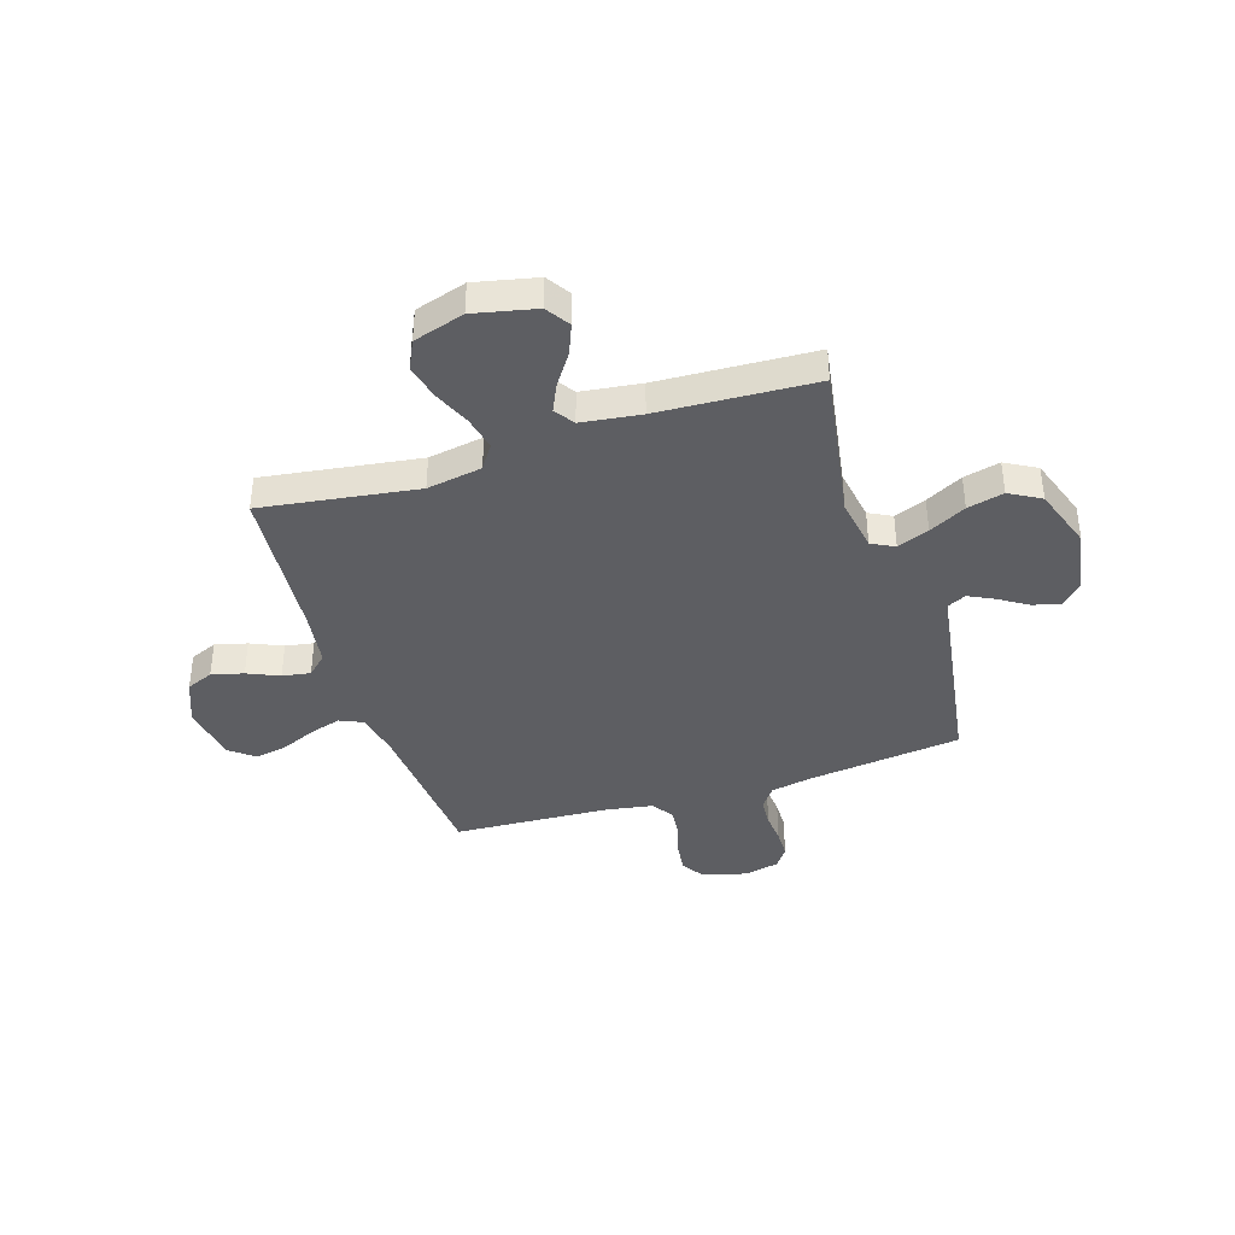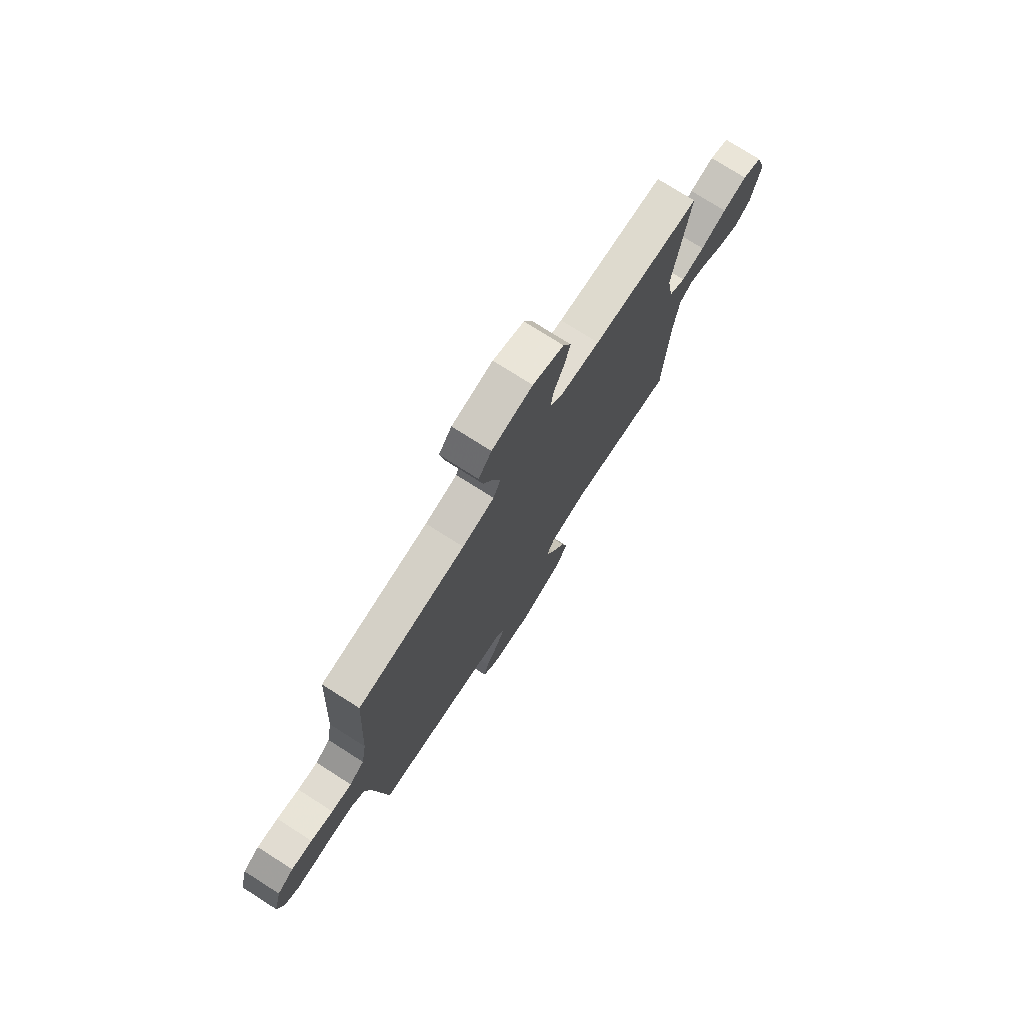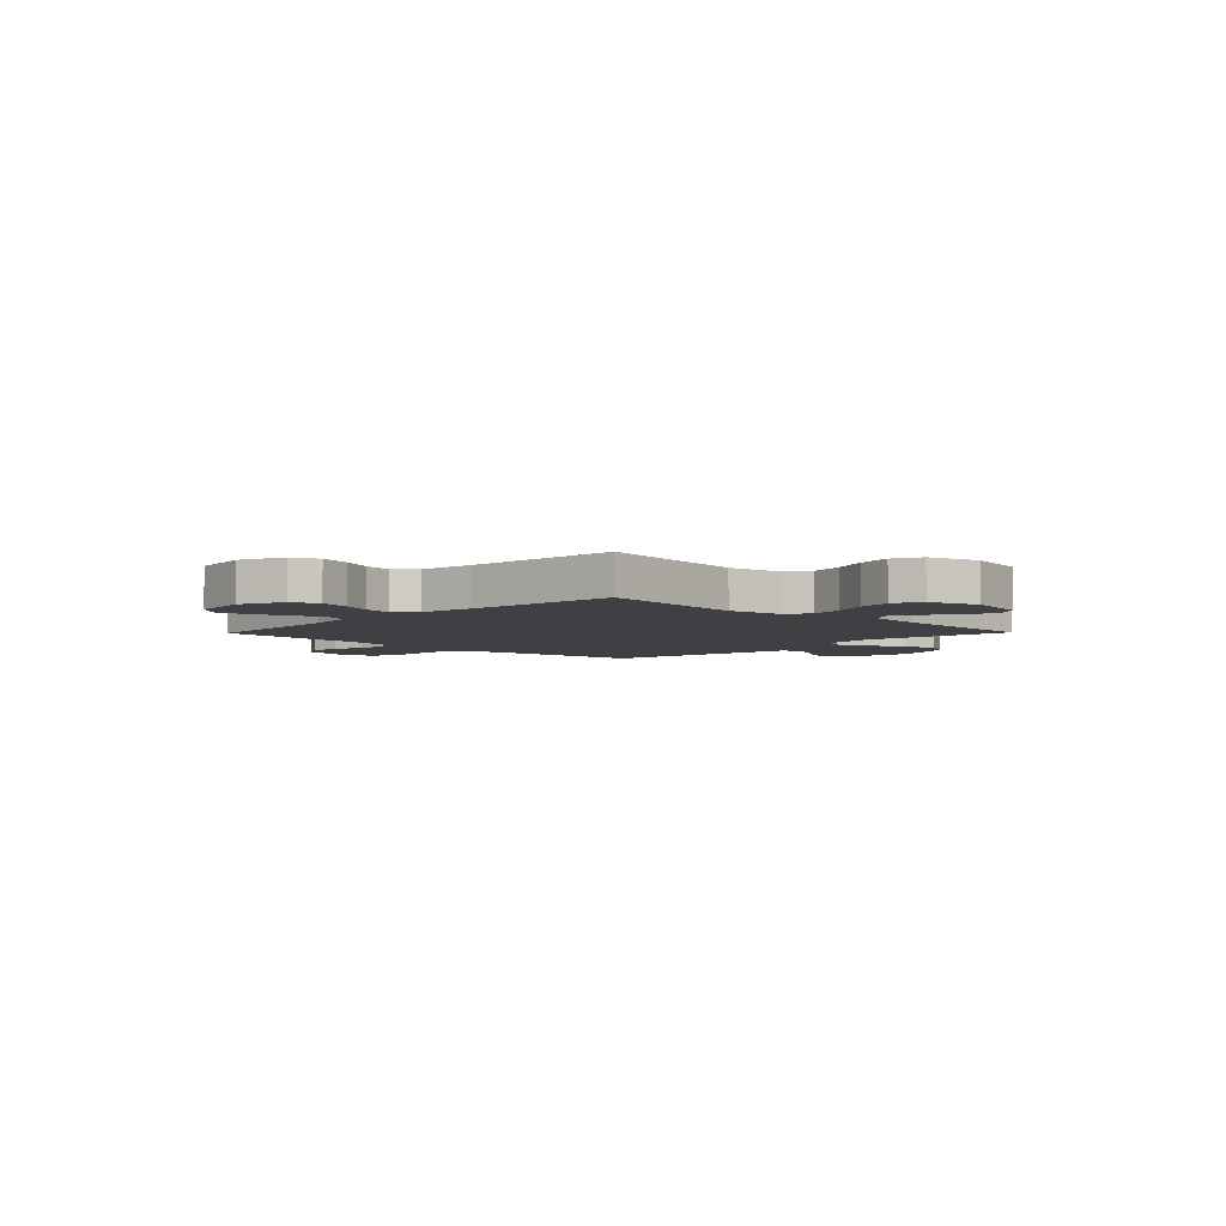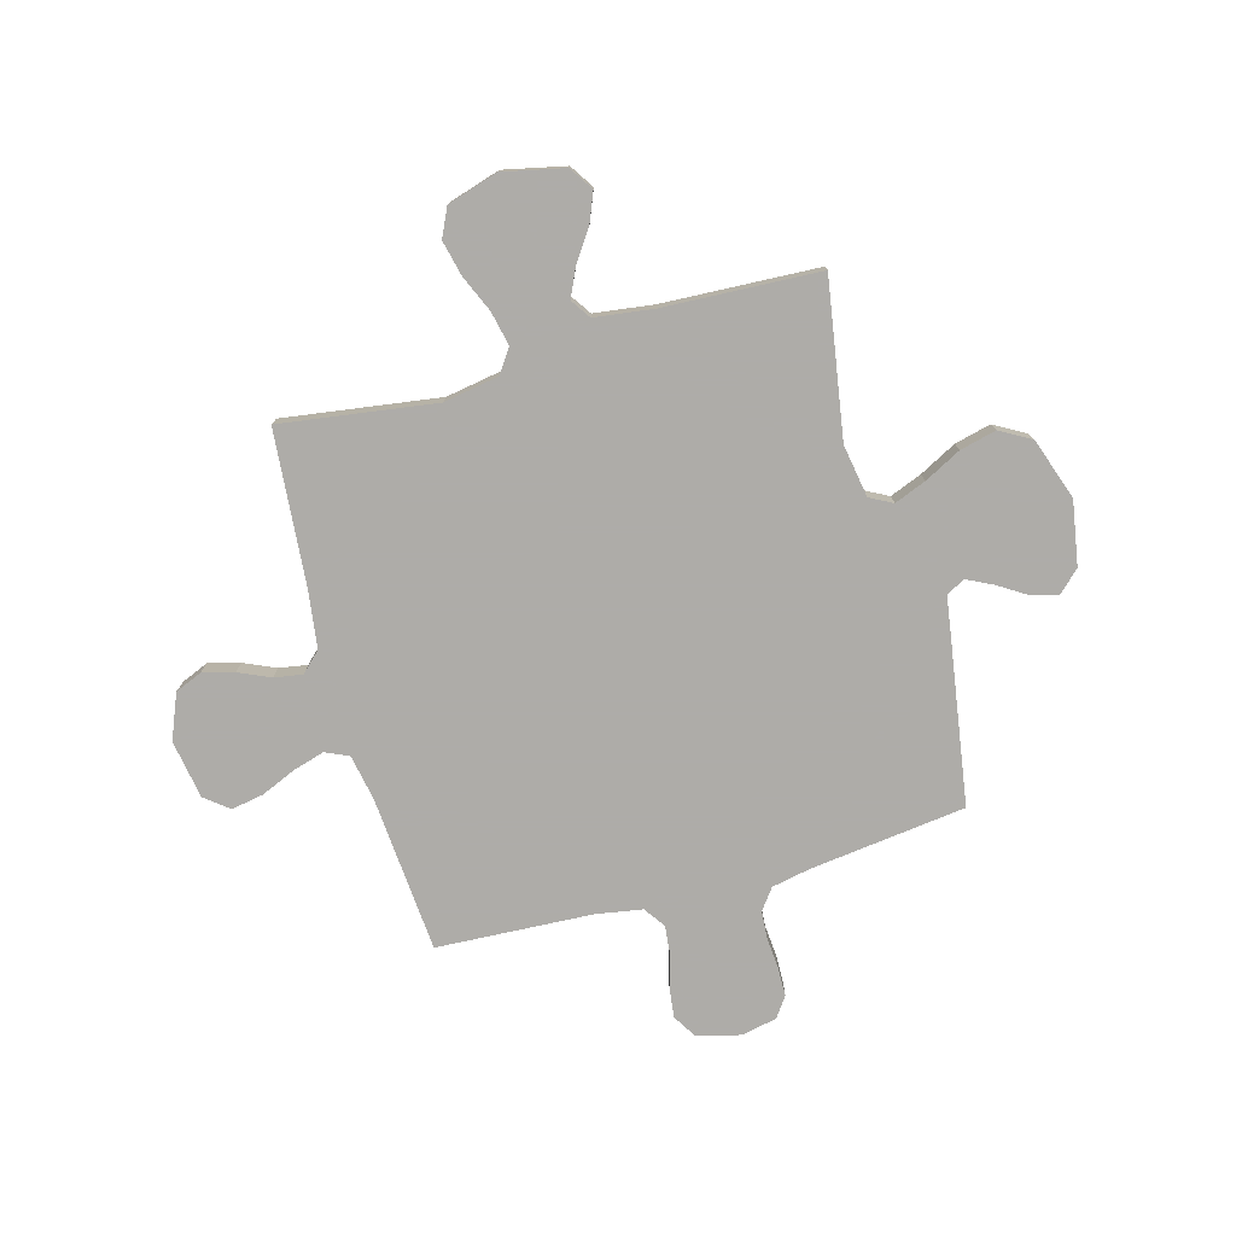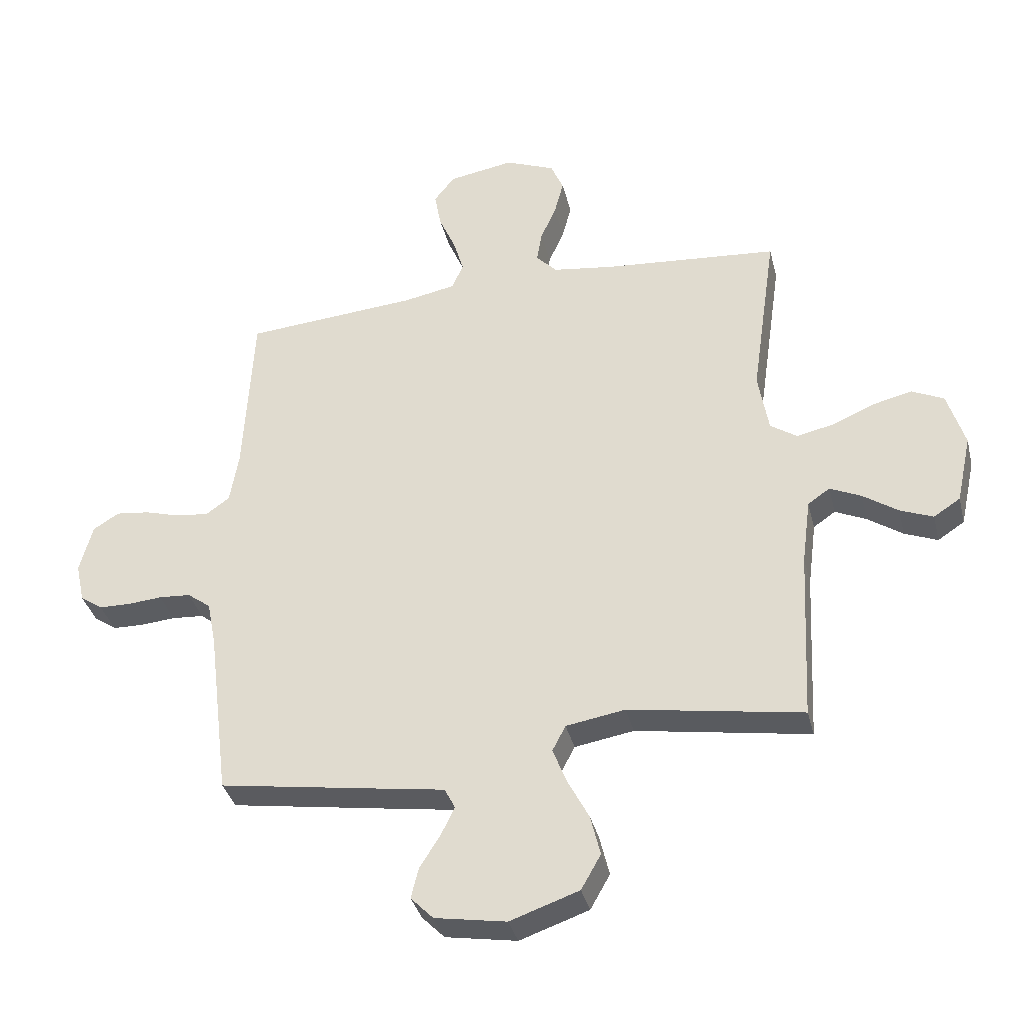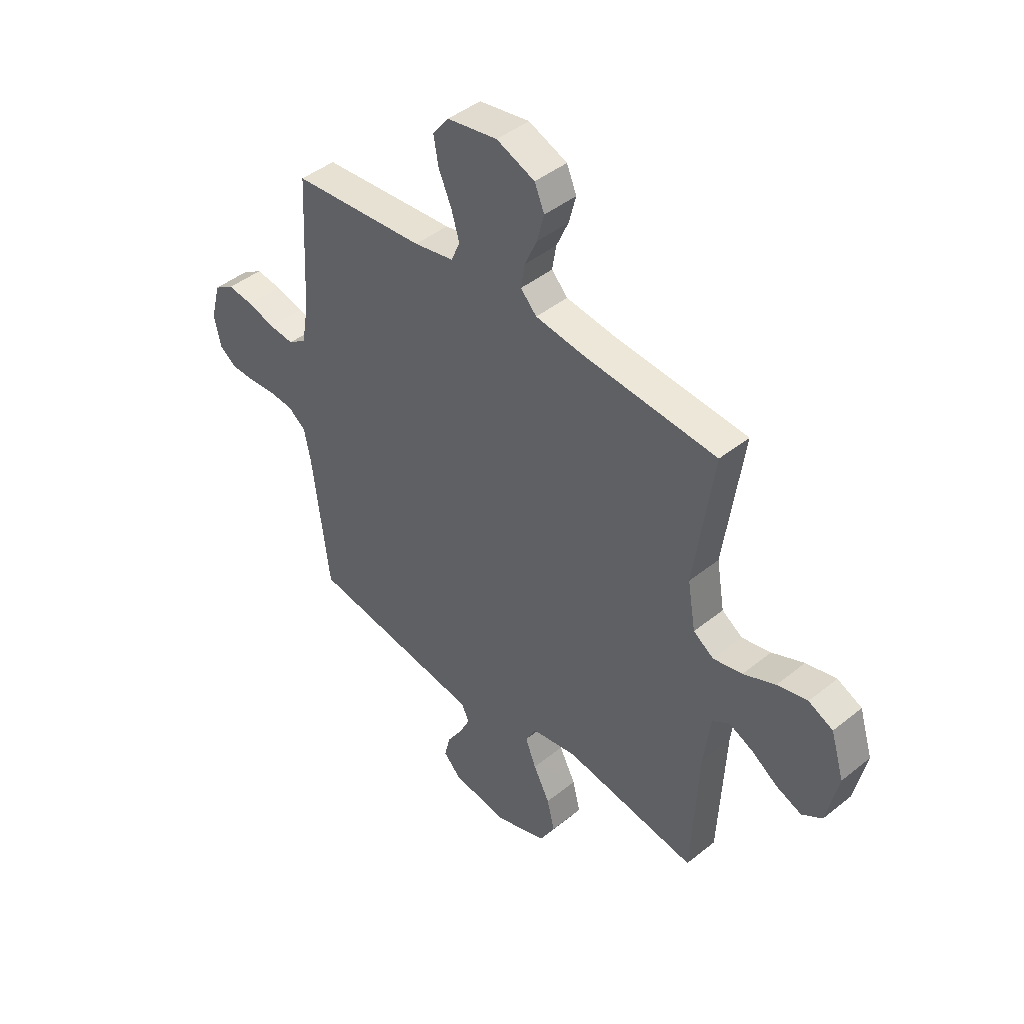
<metadata>
{"format":"obj","ext":"obj","renderer":"f3d","projection":"perspective","resolution":1024,"background":"white","views":[{"elev":-39.4,"azim":107.7,"up":"+Y"},{"elev":75.8,"azim":-57.5,"up":"+Z"},{"elev":-4.8,"azim":45.7,"up":"+Y"},{"elev":-77.0,"azim":105.5,"up":"+Y"},{"elev":-36.0,"azim":13.7,"up":"+Z"},{"elev":43.8,"azim":46.6,"up":"+Z"}]}
</metadata>
<code>
v 0.5 0.07 0.5
v 0.457 0.07 0.2
v 0.475 0.07 0.094
v 0.521 0.07 0.063
v 0.586 0.07 0.077
v 0.658 0.07 0.108
v 0.726 0.07 0.124
v 0.781 0.07 0.098
v 0.811 0.07 0
v 0.785 0.07 -0.119
v 0.739 0.07 -0.149
v 0.682 0.07 -0.126
v 0.622 0.07 -0.085
v 0.568 0.07 -0.06
v 0.53 0.07 -0.086
v 0.515 0.07 -0.2
v 0.5 0.07 -0.5
v 0.2 0.07 -0.451
v 0.098 0.07 -0.468
v 0.075 0.07 -0.512
v 0.099 0.07 -0.573
v 0.136 0.07 -0.644
v 0.153 0.07 -0.714
v 0.119 0.07 -0.774
v 0 0.07 -0.815
v -0.123 0.07 -0.794
v -0.162 0.07 -0.754
v -0.149 0.07 -0.701
v -0.114 0.07 -0.646
v -0.09 0.07 -0.597
v -0.108 0.07 -0.561
v -0.2 0.07 -0.547
v -0.5 0.07 -0.5
v -0.537 0.07 -0.2
v -0.552 0.07 -0.125
v -0.592 0.07 -0.095
v -0.647 0.07 -0.091
v -0.706 0.07 -0.096
v -0.761 0.07 -0.095
v -0.8 0.07 -0.068
v -0.815 0.07 0
v -0.793 0.07 0.085
v -0.748 0.07 0.113
v -0.69 0.07 0.106
v -0.628 0.07 0.088
v -0.572 0.07 0.082
v -0.531 0.07 0.111
v -0.516 0.07 0.2
v -0.5 0.07 0.5
v -0.2 0.07 0.524
v -0.111 0.07 0.541
v -0.091 0.07 0.586
v -0.109 0.07 0.647
v -0.138 0.07 0.714
v -0.149 0.07 0.776
v -0.113 0.07 0.822
v 0 0.07 0.841
v 0.086 0.07 0.806
v 0.108 0.07 0.754
v 0.092 0.07 0.693
v 0.065 0.07 0.632
v 0.056 0.07 0.578
v 0.092 0.07 0.54
v 0.2 0.07 0.525
v 0.5 0 0.5
v 0.457 0 0.2
v 0.475 0 0.094
v 0.521 0 0.063
v 0.586 0 0.077
v 0.658 0 0.108
v 0.726 0 0.124
v 0.781 0 0.098
v 0.811 0 0
v 0.785 0 -0.119
v 0.739 0 -0.149
v 0.682 0 -0.126
v 0.622 0 -0.085
v 0.568 0 -0.06
v 0.53 0 -0.086
v 0.515 0 -0.2
v 0.5 0 -0.5
v 0.2 0 -0.451
v 0.098 0 -0.468
v 0.075 0 -0.512
v 0.099 0 -0.573
v 0.136 0 -0.644
v 0.153 0 -0.714
v 0.119 0 -0.774
v 0 0 -0.815
v -0.123 0 -0.794
v -0.162 0 -0.754
v -0.149 0 -0.701
v -0.114 0 -0.646
v -0.09 0 -0.597
v -0.108 0 -0.561
v -0.2 0 -0.547
v -0.5 0 -0.5
v -0.537 0 -0.2
v -0.552 0 -0.125
v -0.592 0 -0.095
v -0.647 0 -0.091
v -0.706 0 -0.096
v -0.761 0 -0.095
v -0.8 0 -0.068
v -0.815 0 0
v -0.793 0 0.085
v -0.748 0 0.113
v -0.69 0 0.106
v -0.628 0 0.088
v -0.572 0 0.082
v -0.531 0 0.111
v -0.516 0 0.2
v -0.5 0 0.5
v -0.2 0 0.524
v -0.111 0 0.541
v -0.091 0 0.586
v -0.109 0 0.647
v -0.138 0 0.714
v -0.149 0 0.776
v -0.113 0 0.822
v 0 0 0.841
v 0.086 0 0.806
v 0.108 0 0.754
v 0.092 0 0.693
v 0.065 0 0.632
v 0.056 0 0.578
v 0.092 0 0.54
v 0.2 0 0.525
f 58 59 60 61
f 58 61 62
f 57 58 62
f 56 57 62
f 53 54 55 56
f 52 53 56 62
f 51 52 62 63
f 48 49 50
f 47 48 50 51
f 42 43 44 45
f 42 45 46
f 41 42 46
f 40 41 46
f 37 38 39 40
f 36 37 40 46
f 35 36 46 47
f 31 32 33 34
f 31 34 35 47
f 26 27 28 29
f 26 29 30
f 25 26 30
f 24 25 30
f 21 22 23 24
f 20 21 24 30
f 19 20 30 31
f 16 17 18
f 15 16 18 19
f 10 11 12 13
f 10 13 14
f 9 10 14
f 8 9 14
f 5 6 7 8
f 4 5 8 14
f 3 4 14 15
f 64 1 2
f 64 2 3
f 47 51 63 64
f 19 31 47 64
f 3 15 19 64
f 125 124 123 122
f 126 125 122
f 126 122 121
f 126 121 120
f 120 119 118 117
f 126 120 117 116
f 127 126 116 115
f 114 113 112
f 115 114 112 111
f 109 108 107 106
f 110 109 106
f 110 106 105
f 110 105 104
f 104 103 102 101
f 110 104 101 100
f 111 110 100 99
f 98 97 96 95
f 111 99 98 95
f 93 92 91 90
f 94 93 90
f 94 90 89
f 94 89 88
f 88 87 86 85
f 94 88 85 84
f 95 94 84 83
f 82 81 80
f 83 82 80 79
f 77 76 75 74
f 78 77 74
f 78 74 73
f 78 73 72
f 72 71 70 69
f 78 72 69 68
f 79 78 68 67
f 66 65 128
f 67 66 128
f 128 127 115 111
f 128 111 95 83
f 128 83 79 67
f 1 65 66 2
f 2 66 67 3
f 3 67 68 4
f 4 68 69 5
f 5 69 70 6
f 6 70 71 7
f 7 71 72 8
f 8 72 73 9
f 9 73 74 10
f 10 74 75 11
f 11 75 76 12
f 12 76 77 13
f 13 77 78 14
f 14 78 79 15
f 15 79 80 16
f 16 80 81 17
f 17 81 82 18
f 18 82 83 19
f 19 83 84 20
f 20 84 85 21
f 21 85 86 22
f 22 86 87 23
f 23 87 88 24
f 24 88 89 25
f 25 89 90 26
f 26 90 91 27
f 27 91 92 28
f 28 92 93 29
f 29 93 94 30
f 30 94 95 31
f 31 95 96 32
f 32 96 97 33
f 33 97 98 34
f 34 98 99 35
f 35 99 100 36
f 36 100 101 37
f 37 101 102 38
f 38 102 103 39
f 39 103 104 40
f 40 104 105 41
f 41 105 106 42
f 42 106 107 43
f 43 107 108 44
f 44 108 109 45
f 45 109 110 46
f 46 110 111 47
f 47 111 112 48
f 48 112 113 49
f 49 113 114 50
f 50 114 115 51
f 51 115 116 52
f 52 116 117 53
f 53 117 118 54
f 54 118 119 55
f 55 119 120 56
f 56 120 121 57
f 57 121 122 58
f 58 122 123 59
f 59 123 124 60
f 60 124 125 61
f 61 125 126 62
f 62 126 127 63
f 63 127 128 64
f 64 128 65 1

</code>
